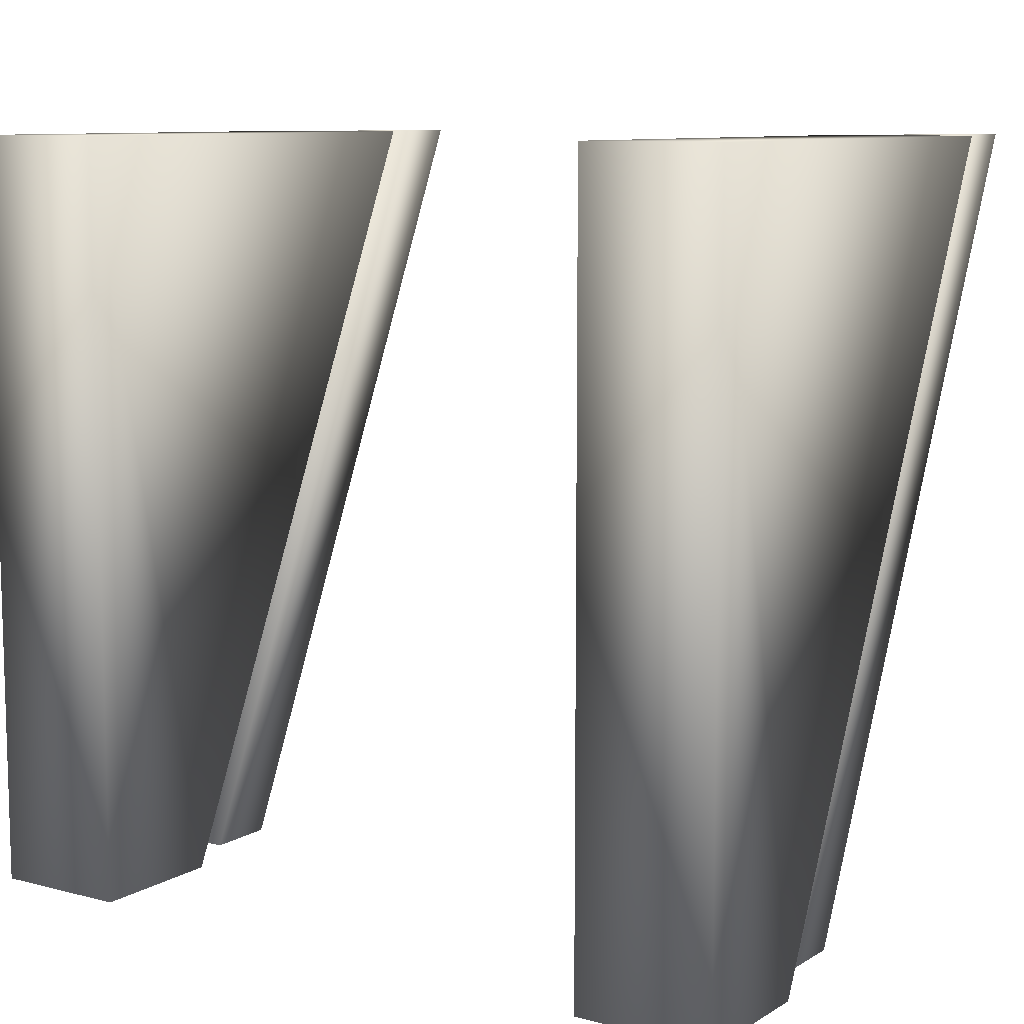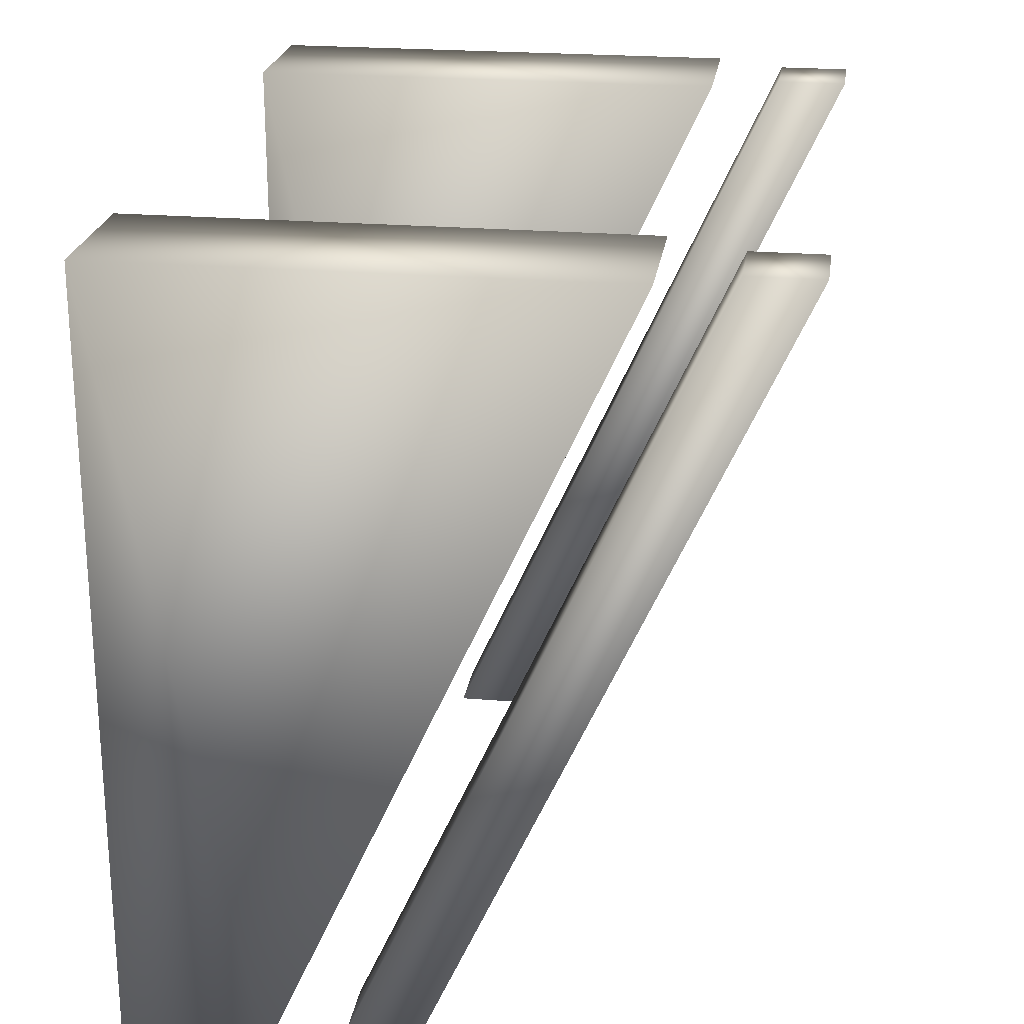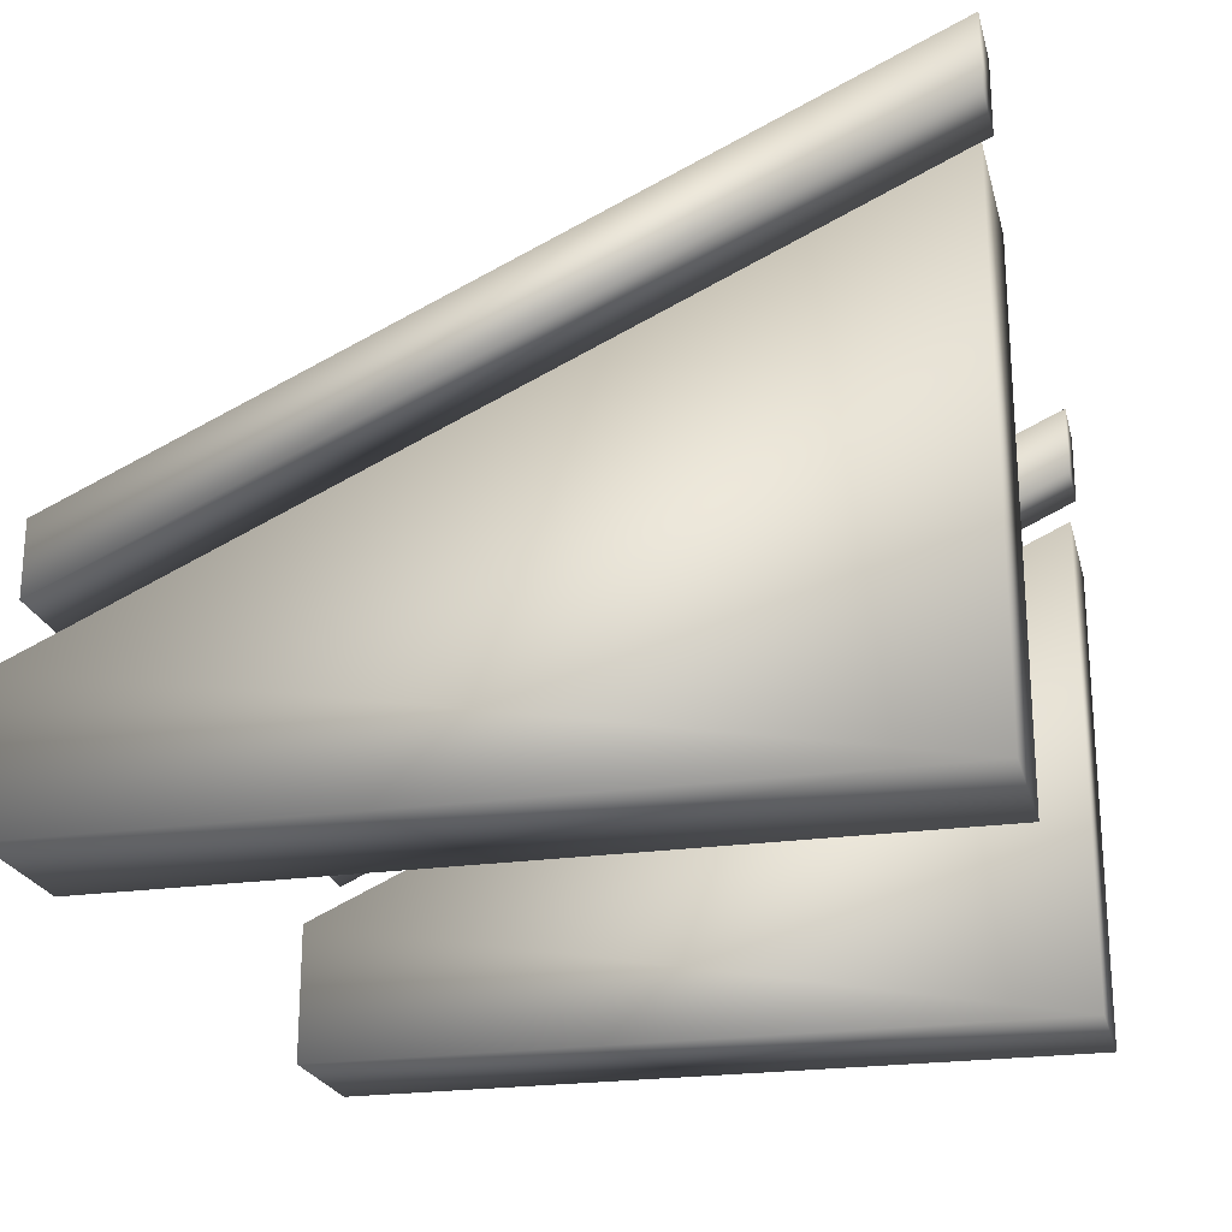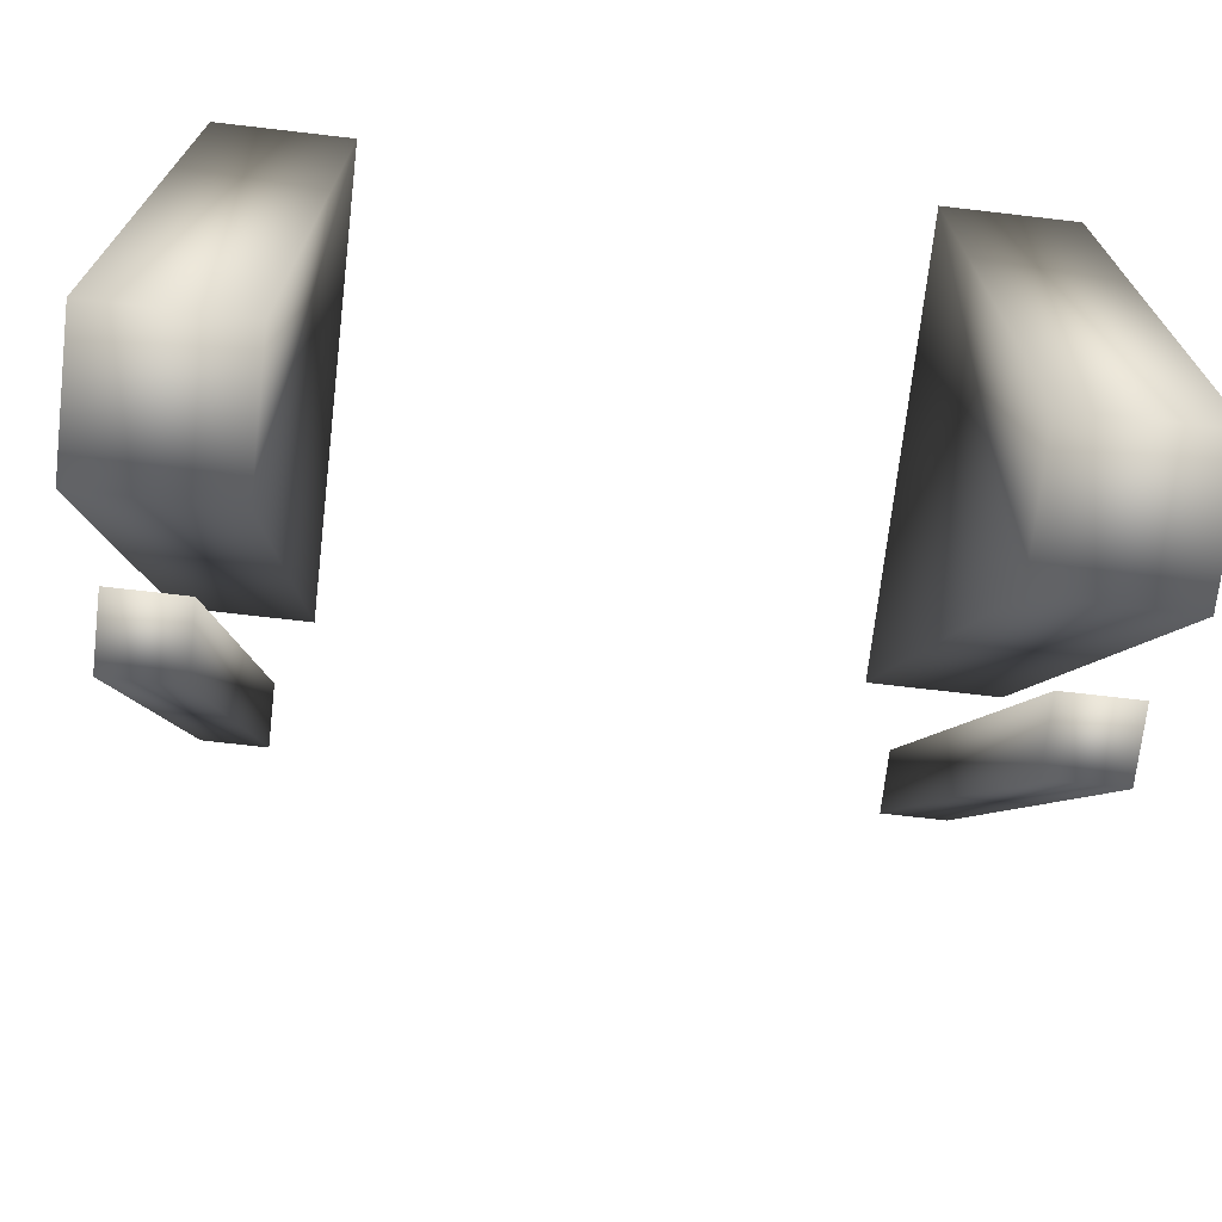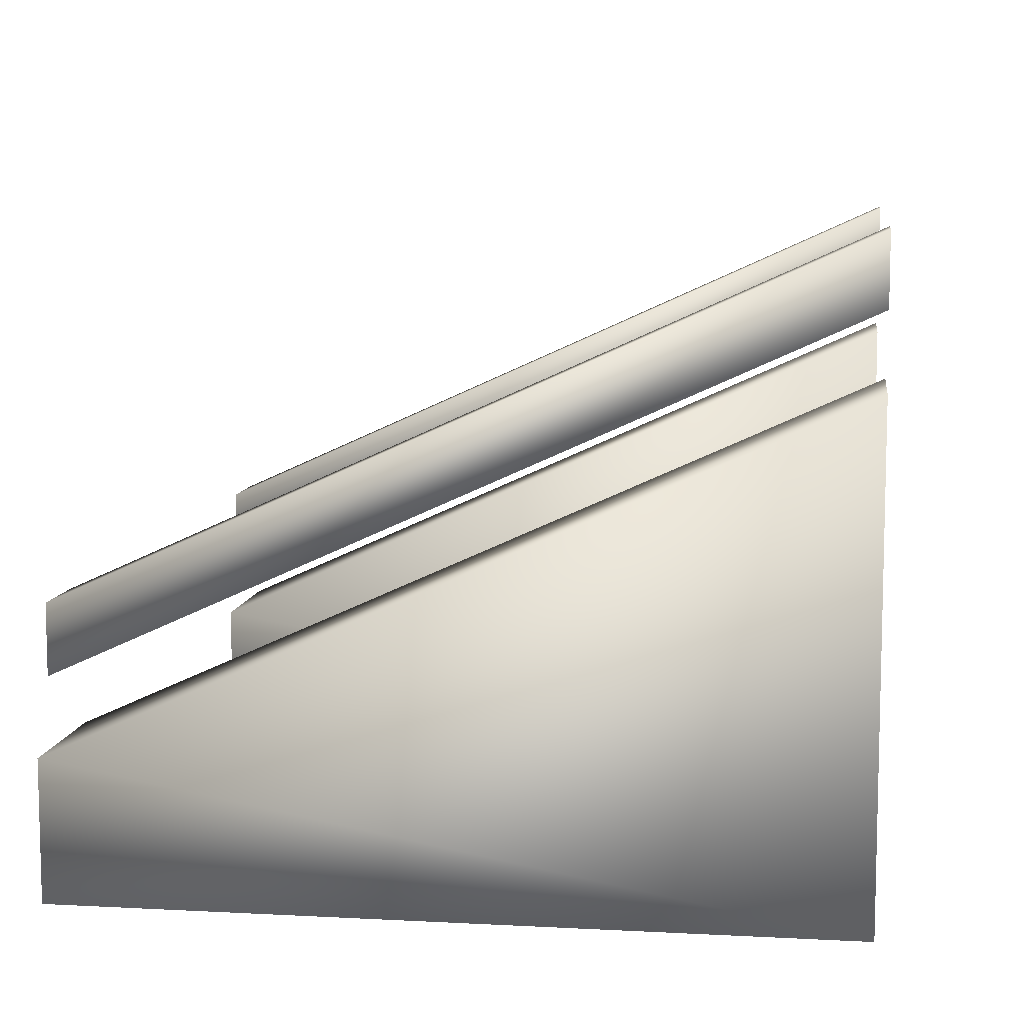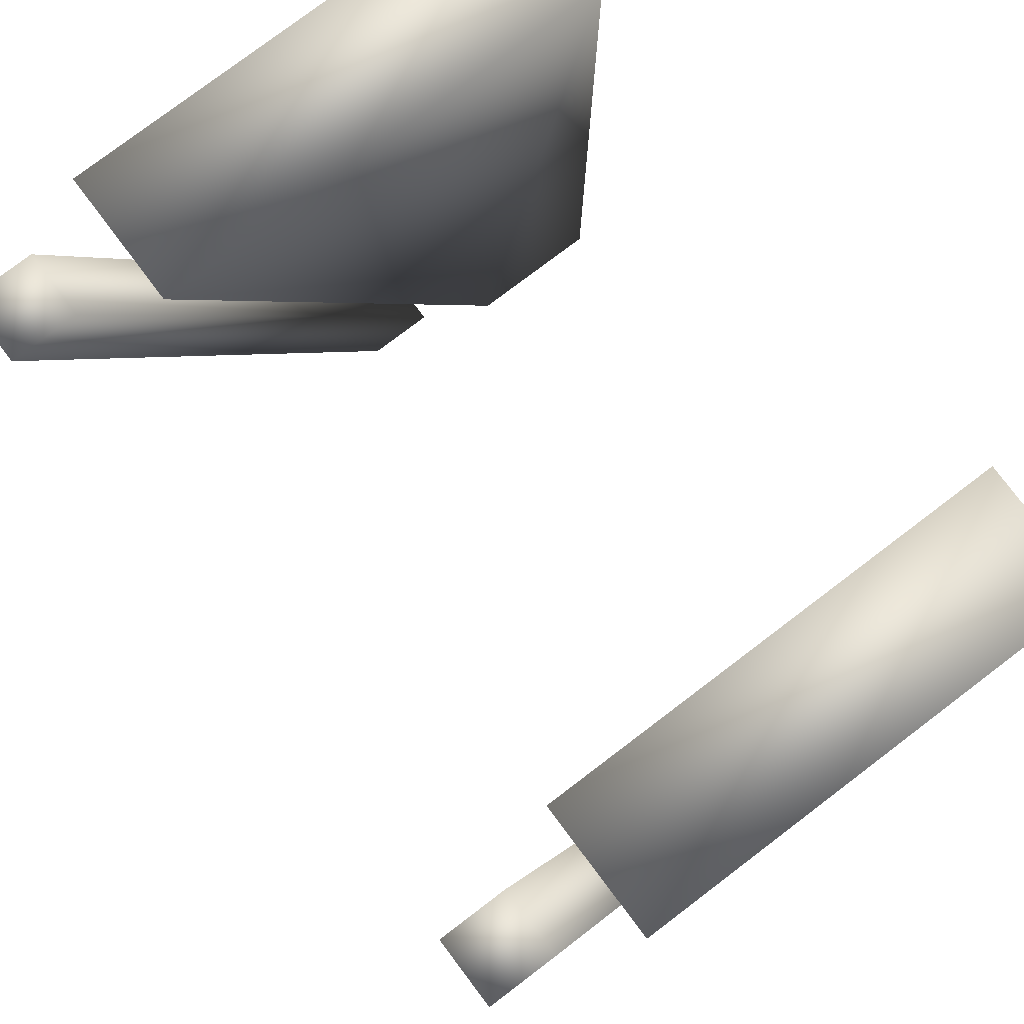
<metadata>
{"format":"obj","ext":"obj","renderer":"f3d","projection":"perspective","resolution":1024,"background":"white","views":[{"elev":9.5,"azim":34.1,"up":"+Z"},{"elev":23.0,"azim":98.2,"up":"+Z"},{"elev":-22.8,"azim":-76.2,"up":"+Y"},{"elev":-71.4,"azim":-6.6,"up":"+Z"},{"elev":8.8,"azim":-82.0,"up":"+Y"},{"elev":79.1,"azim":-127.1,"up":"+Z"}]}
</metadata>
<code>
v  -3 -1.5 2.75
v  -3 -1.5 -2.75
v  -2 -1.5 -2.75
v  -2 -1.5 2.75
v  -3 2 2.75
v  -2 2 2.75
v  -2 -0.5 -2.75
v  -3 -0.5 -2.75
v  3 -1.5 2.75
v  2 -1.5 2.75
v  2 -1.5 -2.75
v  3 -1.5 -2.75
v  3 2 2.75
v  3 -0.5 -2.75
v  2 -0.5 -2.75
v  2 2 2.75
v  -2.75 2.5 2.75
v  -2.75 0 -2.75
v  -2.25 0 -2.75
v  -2.25 2.5 2.75
v  -2.75 3 2.75
v  -2.25 3 2.75
v  -2.25 0.5 -2.75
v  -2.75 0.5 -2.75
v  2.75 2.5 2.75
v  2.25 2.5 2.75
v  2.25 0 -2.75
v  2.75 0 -2.75
v  2.75 3 2.75
v  2.75 0.5 -2.75
v  2.25 0.5 -2.75
v  2.25 3 2.75
o Box004
g Box004
f 1 2 3 4
f 5 6 7 8
f 1 4 6 5
f 4 3 7 6
f 3 2 8 7
f 1 5 8 2
f 9 10 11 12
f 9 12 14 13
f 13 14 15 16
f 10 16 15 11
f 11 15 14 12
f 9 13 16 10
f 18 19 20 17
f 21 22 23 24
f 17 20 22 21
f 20 19 23 22
f 19 18 24 23
f 17 21 24 18
f 30 31 32 29
f 25 26 27 28
f 25 29 32 26
f 26 32 31 27
f 27 31 30 28
f 30 29 25 28

</code>
